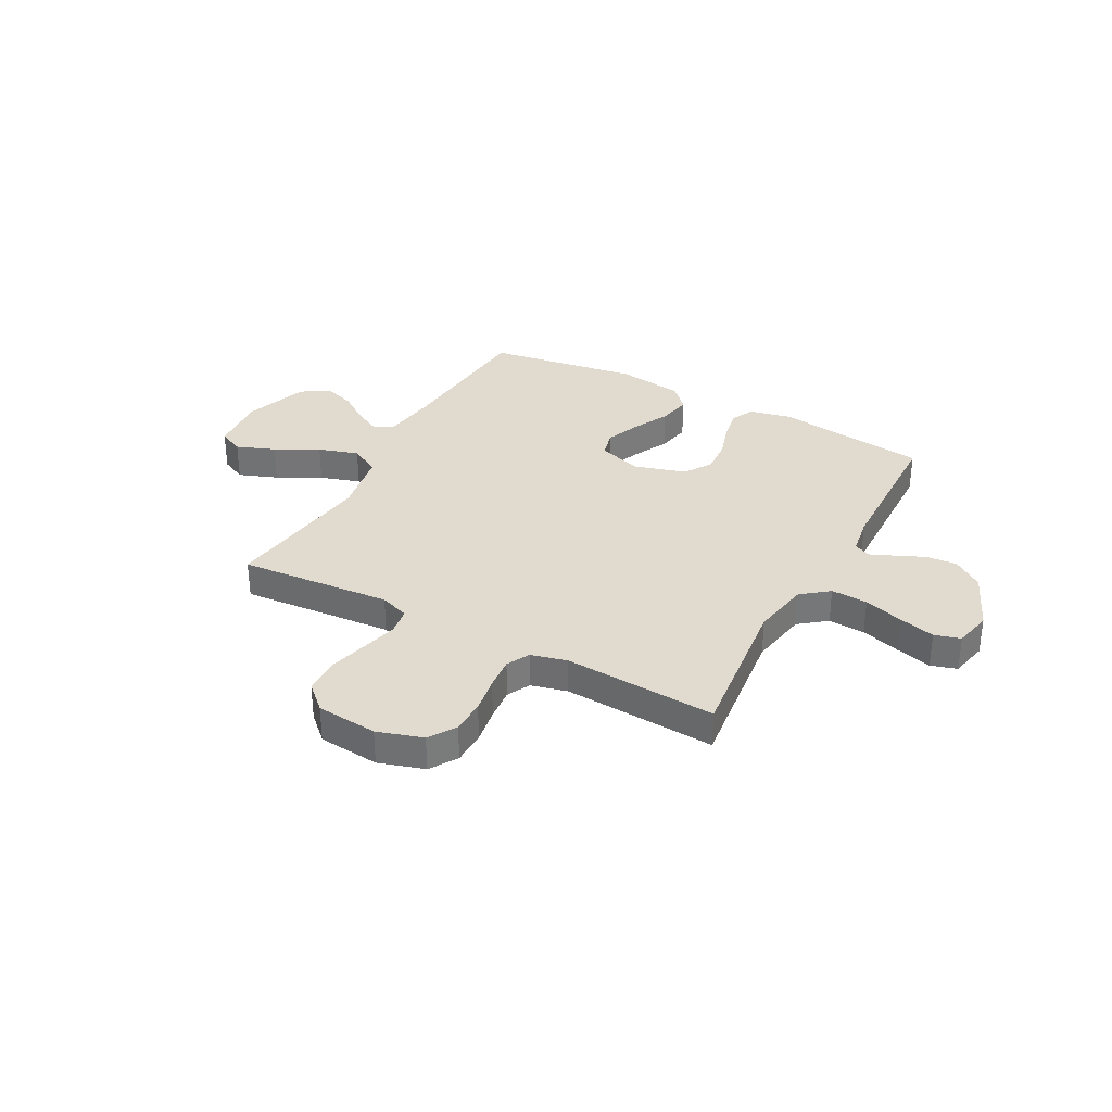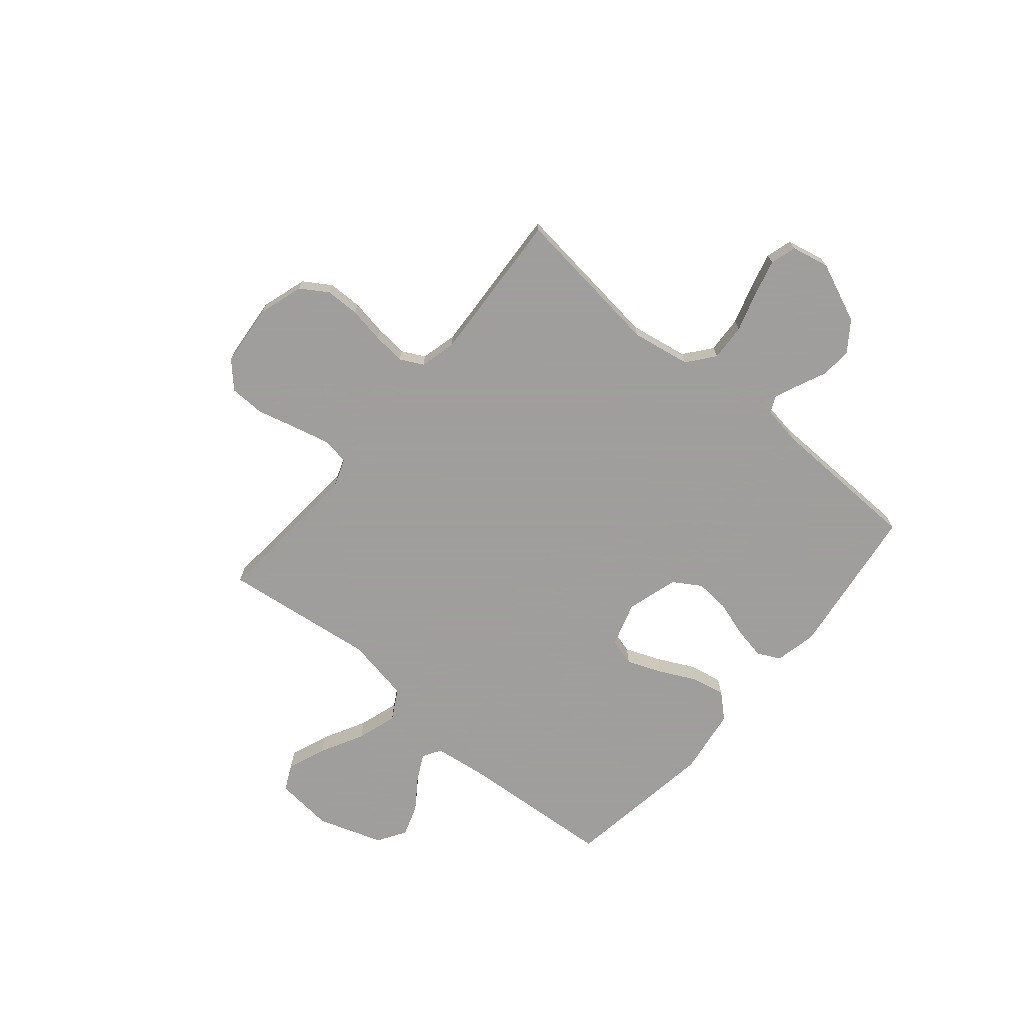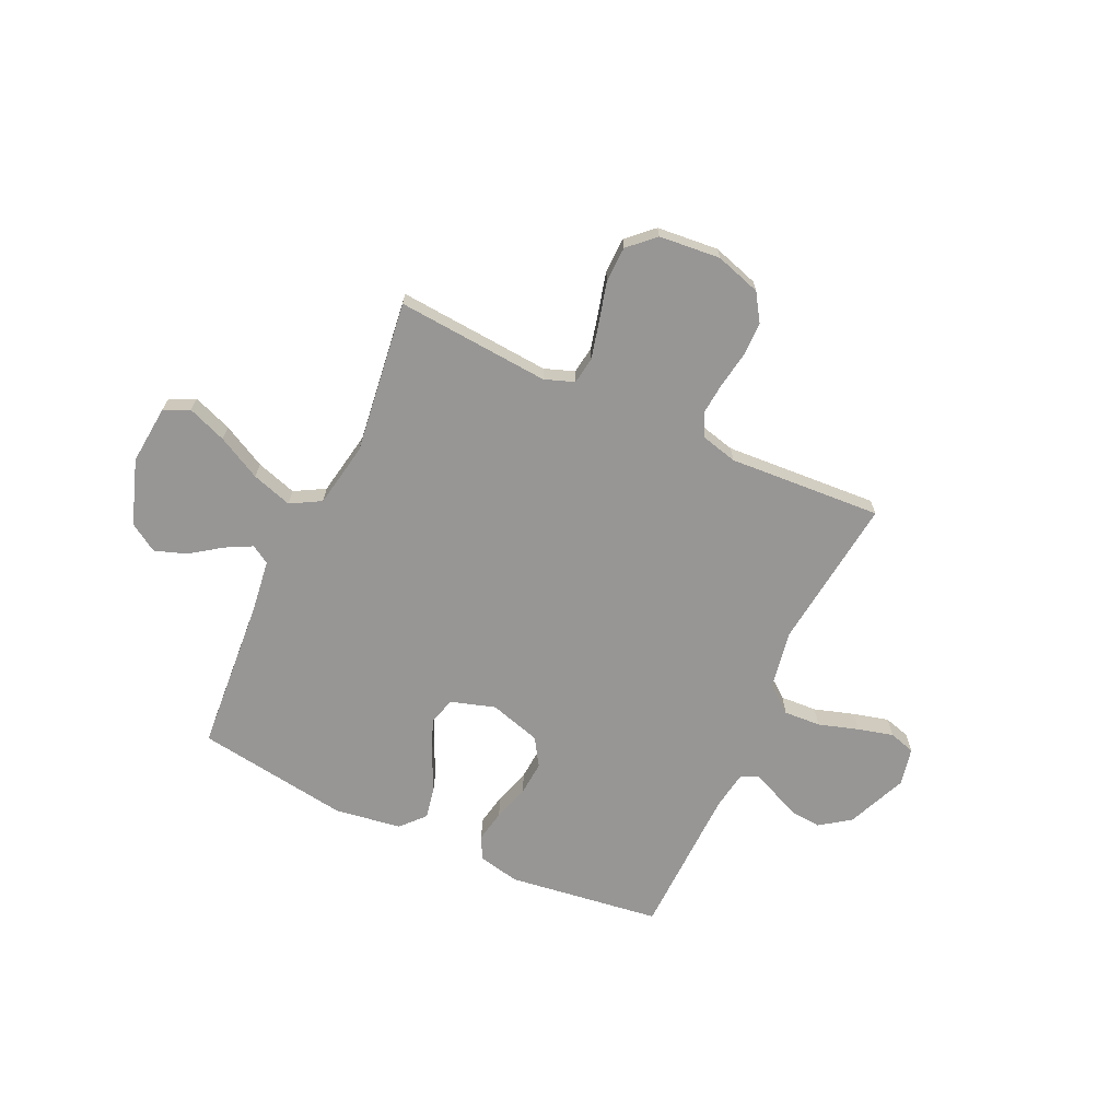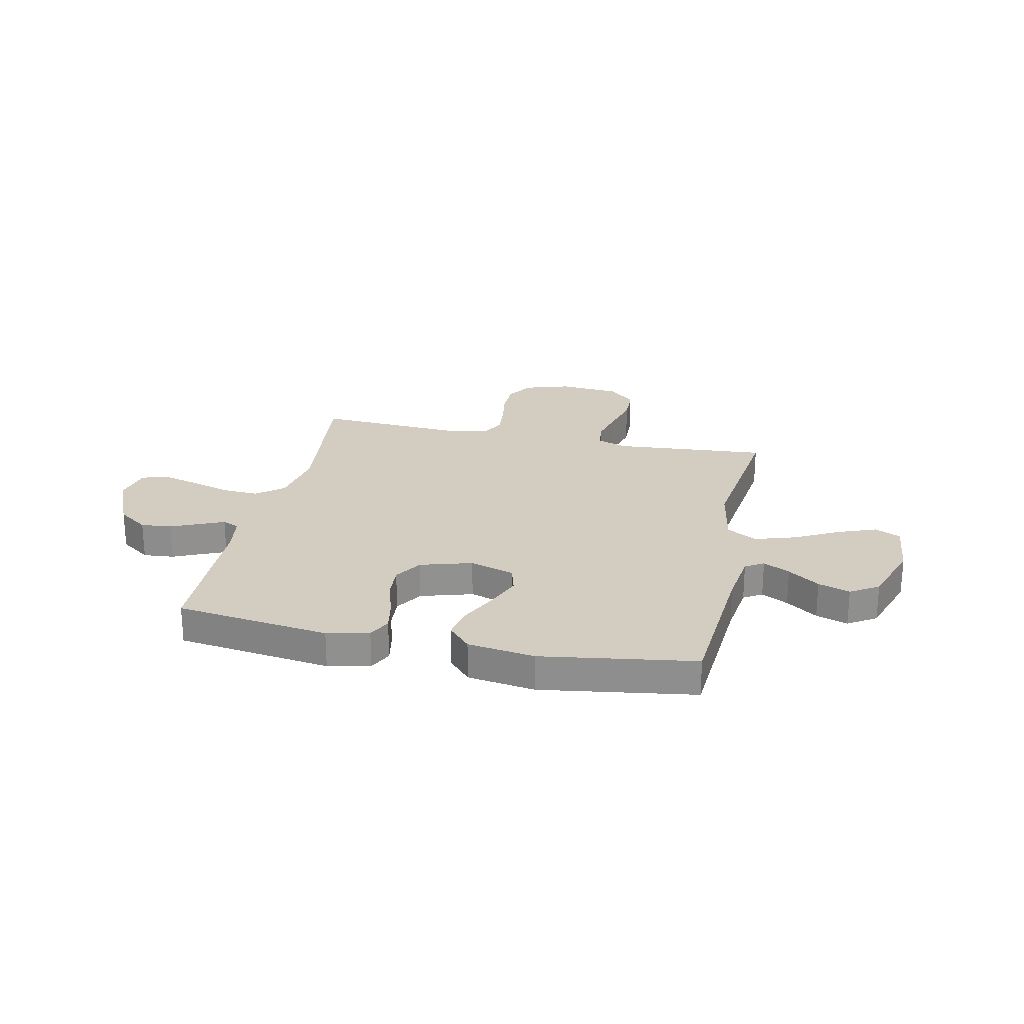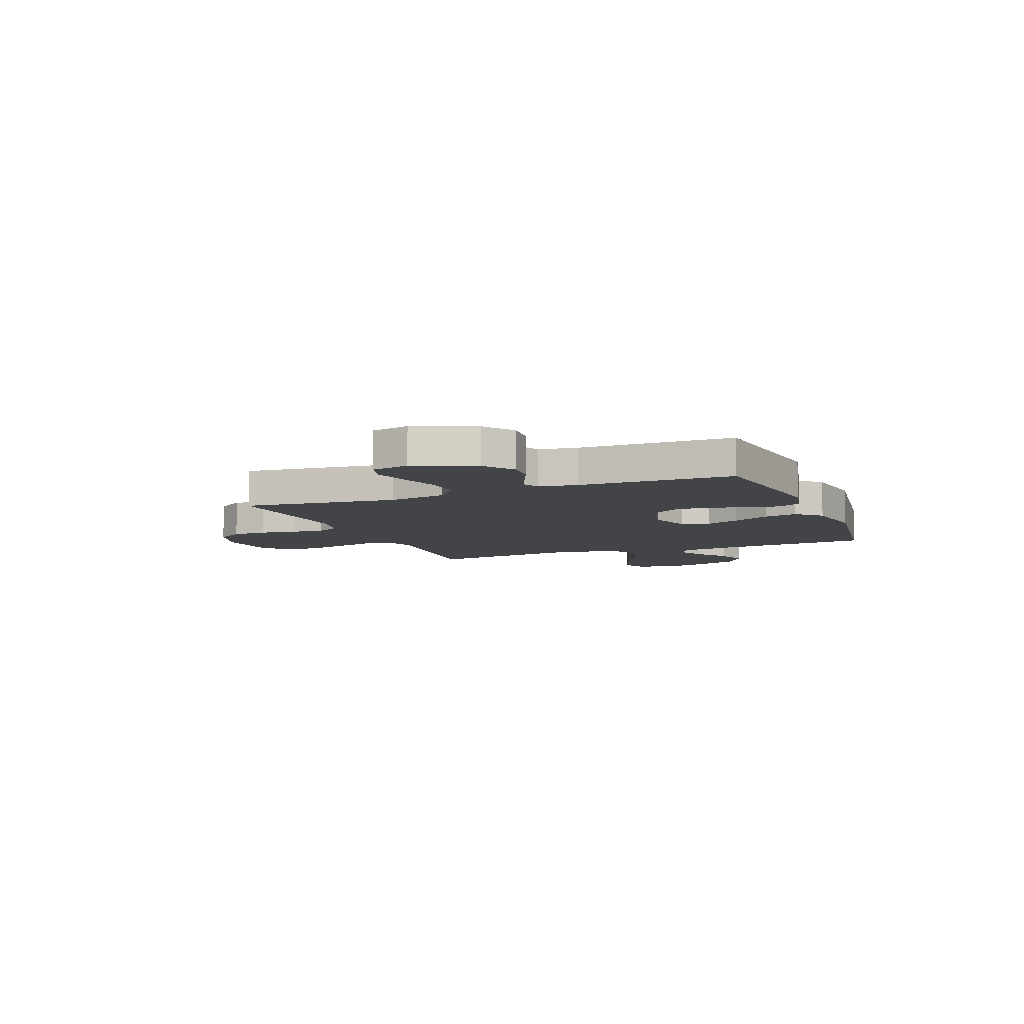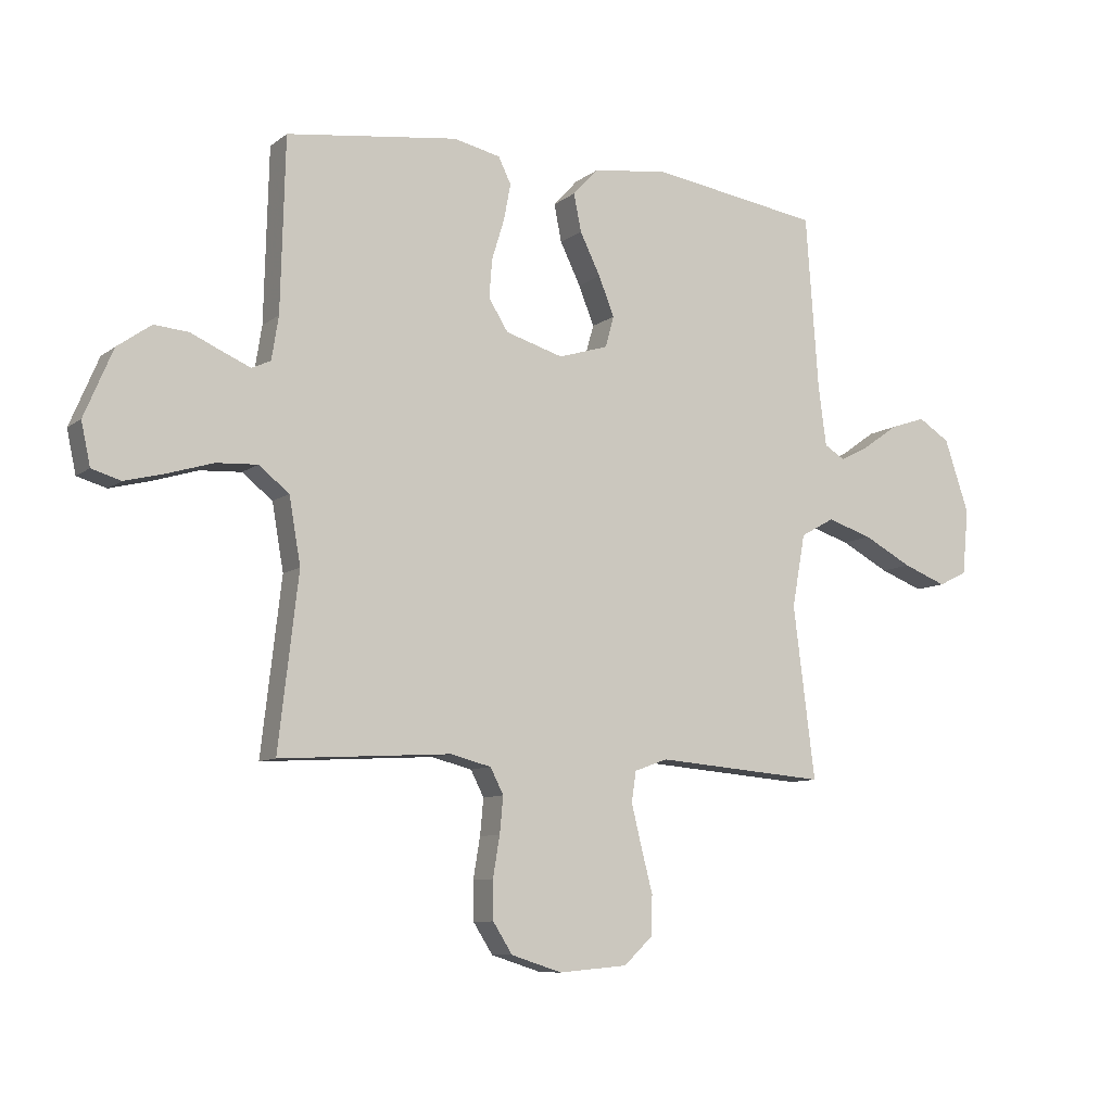
<metadata>
{"format":"obj","ext":"obj","renderer":"f3d","projection":"perspective","resolution":1024,"background":"white","views":[{"elev":33.4,"azim":-151.6,"up":"+Y"},{"elev":-71.1,"azim":-130.1,"up":"+Y"},{"elev":-67.9,"azim":155.2,"up":"+Y"},{"elev":24.5,"azim":12.1,"up":"+Y"},{"elev":-8.0,"azim":-68.0,"up":"+Y"},{"elev":-9.0,"azim":-28.6,"up":"+Z"}]}
</metadata>
<code>
v -0.5 0.07 0.5
v -0.2 0.07 0.54
v -0.118 0.07 0.522
v -0.096 0.07 0.477
v -0.108 0.07 0.414
v -0.13 0.07 0.343
v -0.135 0.07 0.276
v -0.101 0.07 0.222
v 0 0.07 0.192
v 0.087 0.07 0.219
v 0.102 0.07 0.273
v 0.075 0.07 0.341
v 0.039 0.07 0.414
v 0.026 0.07 0.479
v 0.069 0.07 0.526
v 0.2 0.07 0.545
v 0.5 0.07 0.5
v 0.522 0.07 0.2
v 0.536 0.07 0.093
v 0.572 0.07 0.071
v 0.624 0.07 0.098
v 0.685 0.07 0.141
v 0.747 0.07 0.162
v 0.802 0.07 0.127
v 0.845 0.07 0
v 0.834 0.07 -0.115
v 0.784 0.07 -0.139
v 0.708 0.07 -0.11
v 0.623 0.07 -0.065
v 0.544 0.07 -0.04
v 0.485 0.07 -0.073
v 0.462 0.07 -0.2
v 0.5 0.07 -0.5
v 0.2 0.07 -0.476
v 0.142 0.07 -0.497
v 0.134 0.07 -0.55
v 0.152 0.07 -0.623
v 0.172 0.07 -0.7
v 0.17 0.07 -0.769
v 0.12 0.07 -0.816
v 0 0.07 -0.827
v -0.089 0.07 -0.799
v -0.123 0.07 -0.746
v -0.124 0.07 -0.679
v -0.112 0.07 -0.608
v -0.106 0.07 -0.545
v -0.129 0.07 -0.5
v -0.2 0.07 -0.482
v -0.5 0.07 -0.5
v -0.465 0.07 -0.2
v -0.485 0.07 -0.085
v -0.538 0.07 -0.043
v -0.61 0.07 -0.047
v -0.688 0.07 -0.071
v -0.758 0.07 -0.089
v -0.809 0.07 -0.074
v -0.825 0.07 0
v -0.775 0.07 0.118
v -0.716 0.07 0.16
v -0.656 0.07 0.155
v -0.6 0.07 0.13
v -0.553 0.07 0.11
v -0.52 0.07 0.125
v -0.508 0.07 0.2
v -0.5 0 0.5
v -0.2 0 0.54
v -0.118 0 0.522
v -0.096 0 0.477
v -0.108 0 0.414
v -0.13 0 0.343
v -0.135 0 0.276
v -0.101 0 0.222
v 0 0 0.192
v 0.087 0 0.219
v 0.102 0 0.273
v 0.075 0 0.341
v 0.039 0 0.414
v 0.026 0 0.479
v 0.069 0 0.526
v 0.2 0 0.545
v 0.5 0 0.5
v 0.522 0 0.2
v 0.536 0 0.093
v 0.572 0 0.071
v 0.624 0 0.098
v 0.685 0 0.141
v 0.747 0 0.162
v 0.802 0 0.127
v 0.845 0 0
v 0.834 0 -0.115
v 0.784 0 -0.139
v 0.708 0 -0.11
v 0.623 0 -0.065
v 0.544 0 -0.04
v 0.485 0 -0.073
v 0.462 0 -0.2
v 0.5 0 -0.5
v 0.2 0 -0.476
v 0.142 0 -0.497
v 0.134 0 -0.55
v 0.152 0 -0.623
v 0.172 0 -0.7
v 0.17 0 -0.769
v 0.12 0 -0.816
v 0 0 -0.827
v -0.089 0 -0.799
v -0.123 0 -0.746
v -0.124 0 -0.679
v -0.112 0 -0.608
v -0.106 0 -0.545
v -0.129 0 -0.5
v -0.2 0 -0.482
v -0.5 0 -0.5
v -0.465 0 -0.2
v -0.485 0 -0.085
v -0.538 0 -0.043
v -0.61 0 -0.047
v -0.688 0 -0.071
v -0.758 0 -0.089
v -0.809 0 -0.074
v -0.825 0 0
v -0.775 0 0.118
v -0.716 0 0.16
v -0.656 0 0.155
v -0.6 0 0.13
v -0.553 0 0.11
v -0.52 0 0.125
v -0.508 0 0.2
f 59 60 61
f 58 59 61
f 57 58 61
f 56 57 61
f 55 56 61
f 54 55 61
f 53 54 61
f 52 53 61 62
f 51 52 62 63
f 48 49 50
f 51 63 64
f 50 51 64
f 48 50 64
f 47 48 64
f 43 44 45
f 42 43 45
f 41 42 45
f 40 41 45
f 39 40 45
f 38 39 45
f 37 38 45
f 36 37 45 46
f 35 36 46 47
f 32 33 34
f 35 47 64
f 34 35 64
f 32 34 64
f 31 32 64
f 27 28 29
f 26 27 29
f 25 26 29
f 24 25 29
f 23 24 29
f 22 23 29
f 21 22 29
f 20 21 29 30
f 30 31 64
f 20 30 64
f 19 20 64
f 16 17 18
f 15 16 18
f 14 15 18
f 13 14 18
f 12 13 18
f 11 12 18 19
f 4 5 6
f 3 4 6
f 2 3 6
f 1 2 6
f 64 1 6
f 64 6 7
f 10 11 19
f 9 10 19
f 9 19 64
f 8 9 64
f 7 8 64
f 125 124 123
f 125 123 122
f 125 122 121
f 125 121 120
f 125 120 119
f 125 119 118
f 125 118 117
f 126 125 117 116
f 127 126 116 115
f 114 113 112
f 128 127 115
f 128 115 114
f 128 114 112
f 128 112 111
f 109 108 107
f 109 107 106
f 109 106 105
f 109 105 104
f 109 104 103
f 109 103 102
f 109 102 101
f 110 109 101 100
f 111 110 100 99
f 98 97 96
f 128 111 99
f 128 99 98
f 128 98 96
f 128 96 95
f 93 92 91
f 93 91 90
f 93 90 89
f 93 89 88
f 93 88 87
f 93 87 86
f 93 86 85
f 94 93 85 84
f 128 95 94
f 128 94 84
f 128 84 83
f 82 81 80
f 82 80 79
f 82 79 78
f 82 78 77
f 82 77 76
f 83 82 76 75
f 70 69 68
f 70 68 67
f 70 67 66
f 70 66 65
f 70 65 128
f 71 70 128
f 83 75 74
f 83 74 73
f 128 83 73
f 128 73 72
f 128 72 71
f 1 65 66 2
f 2 66 67 3
f 3 67 68 4
f 4 68 69 5
f 5 69 70 6
f 6 70 71 7
f 7 71 72 8
f 8 72 73 9
f 9 73 74 10
f 10 74 75 11
f 11 75 76 12
f 12 76 77 13
f 13 77 78 14
f 14 78 79 15
f 15 79 80 16
f 16 80 81 17
f 17 81 82 18
f 18 82 83 19
f 19 83 84 20
f 20 84 85 21
f 21 85 86 22
f 22 86 87 23
f 23 87 88 24
f 24 88 89 25
f 25 89 90 26
f 26 90 91 27
f 27 91 92 28
f 28 92 93 29
f 29 93 94 30
f 30 94 95 31
f 31 95 96 32
f 32 96 97 33
f 33 97 98 34
f 34 98 99 35
f 35 99 100 36
f 36 100 101 37
f 37 101 102 38
f 38 102 103 39
f 39 103 104 40
f 40 104 105 41
f 41 105 106 42
f 42 106 107 43
f 43 107 108 44
f 44 108 109 45
f 45 109 110 46
f 46 110 111 47
f 47 111 112 48
f 48 112 113 49
f 49 113 114 50
f 50 114 115 51
f 51 115 116 52
f 52 116 117 53
f 53 117 118 54
f 54 118 119 55
f 55 119 120 56
f 56 120 121 57
f 57 121 122 58
f 58 122 123 59
f 59 123 124 60
f 60 124 125 61
f 61 125 126 62
f 62 126 127 63
f 63 127 128 64
f 64 128 65 1

</code>
